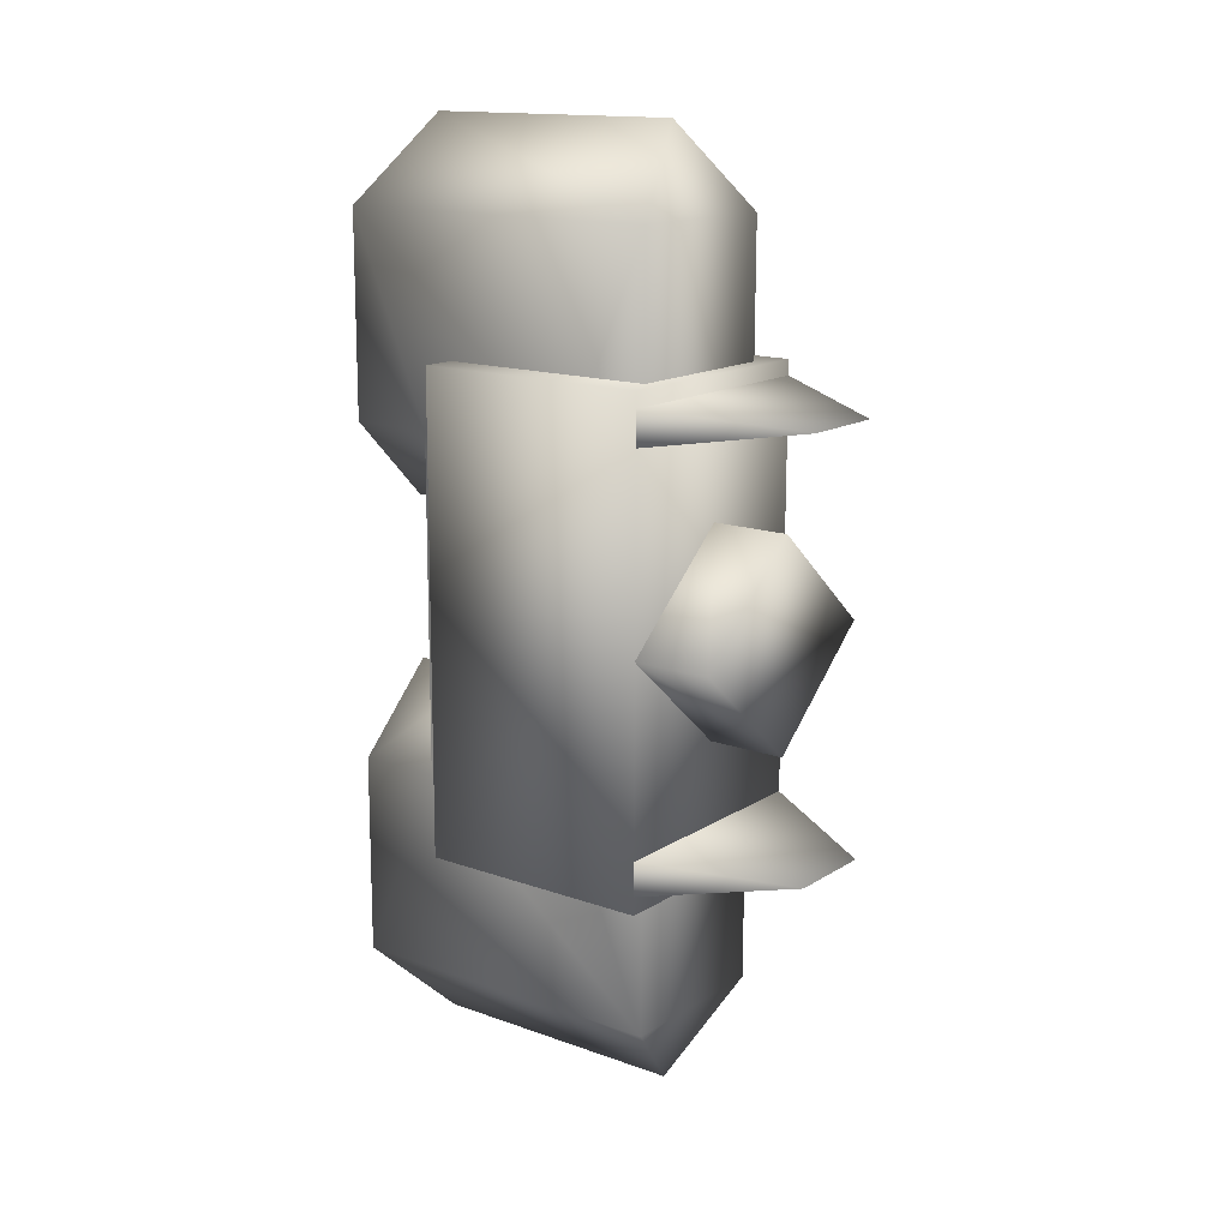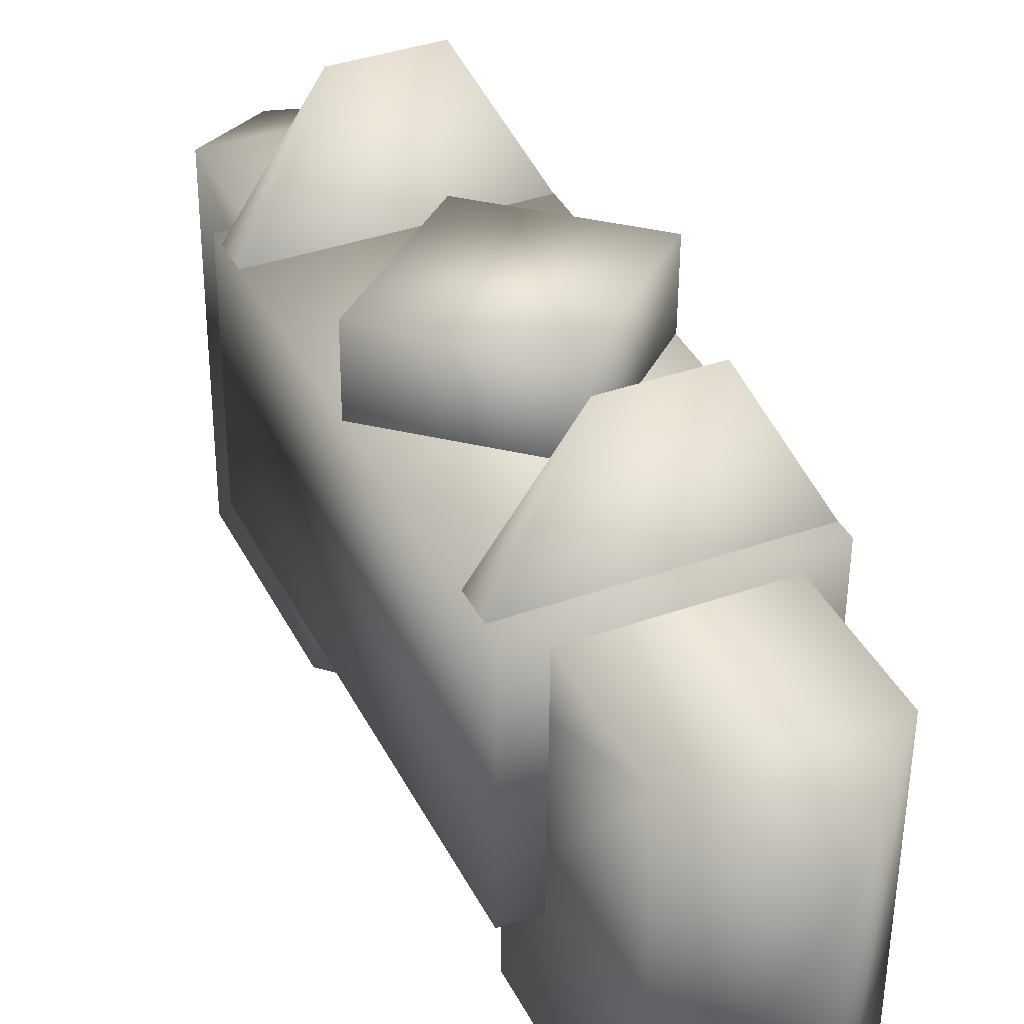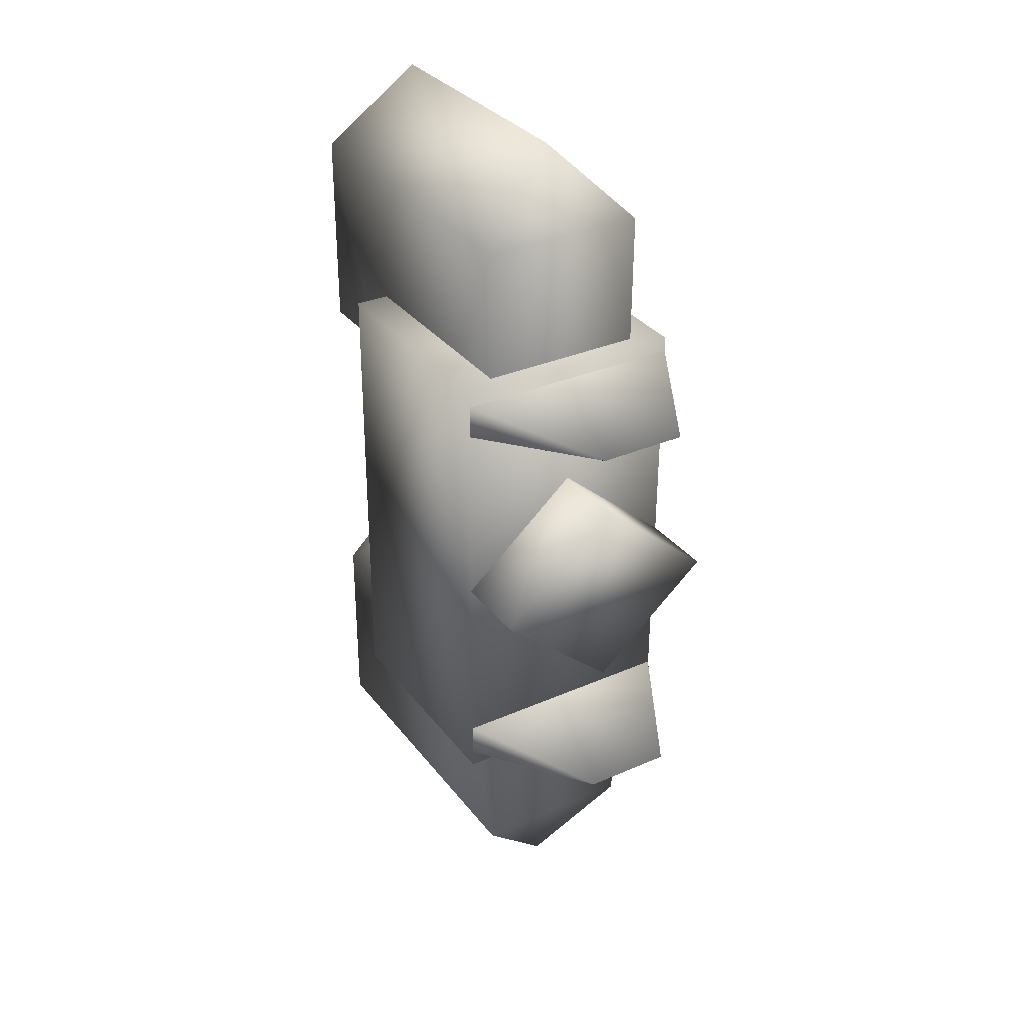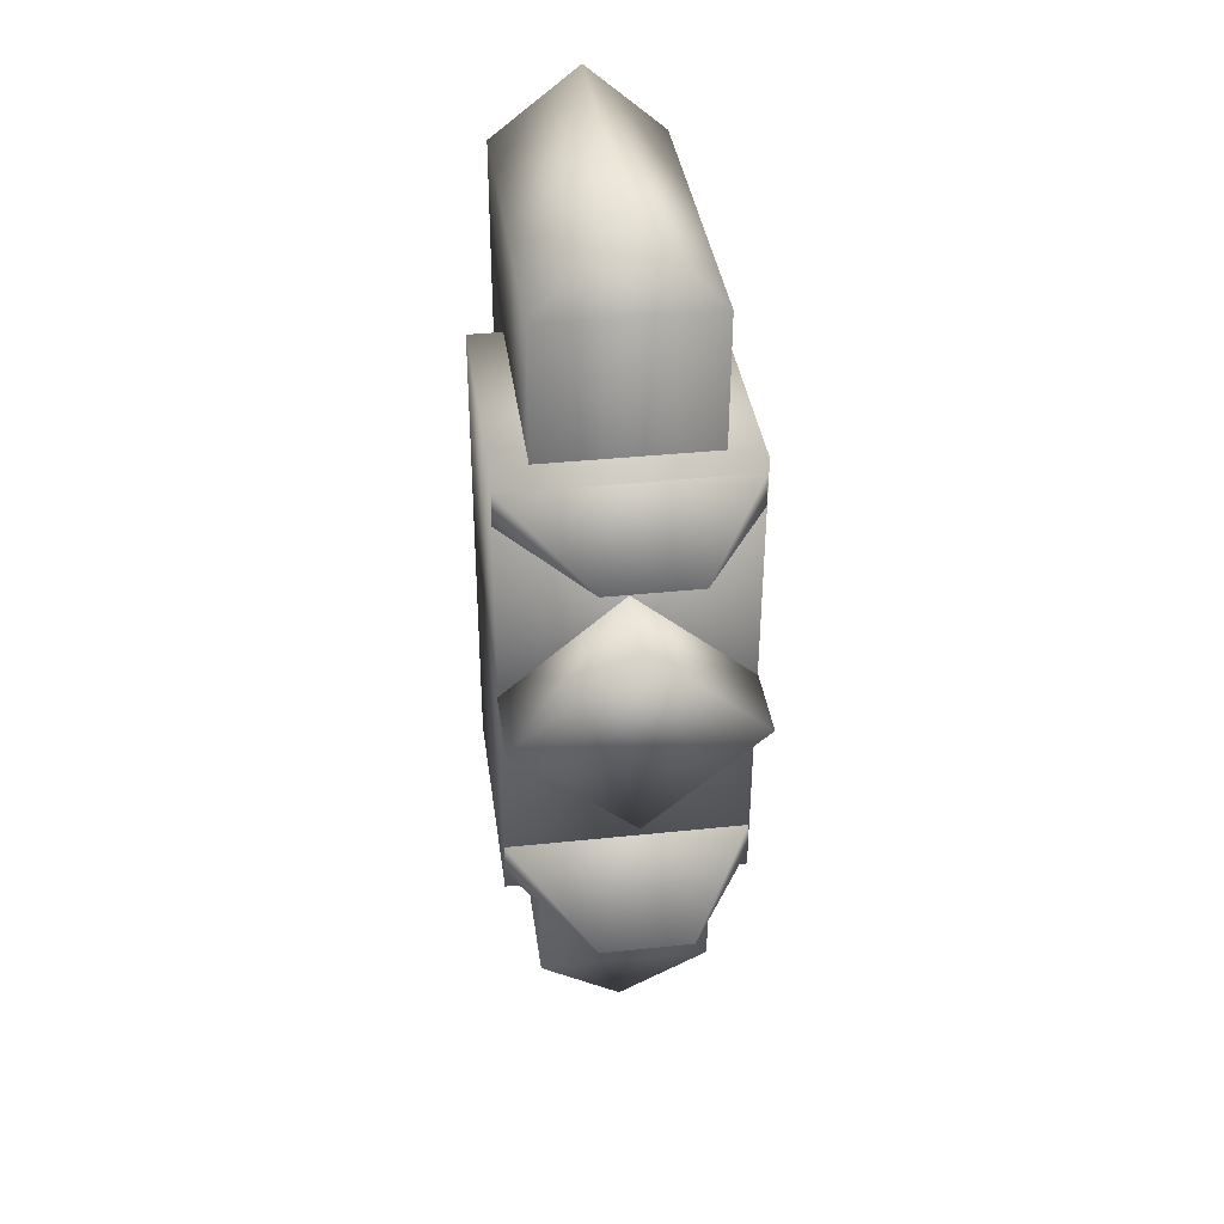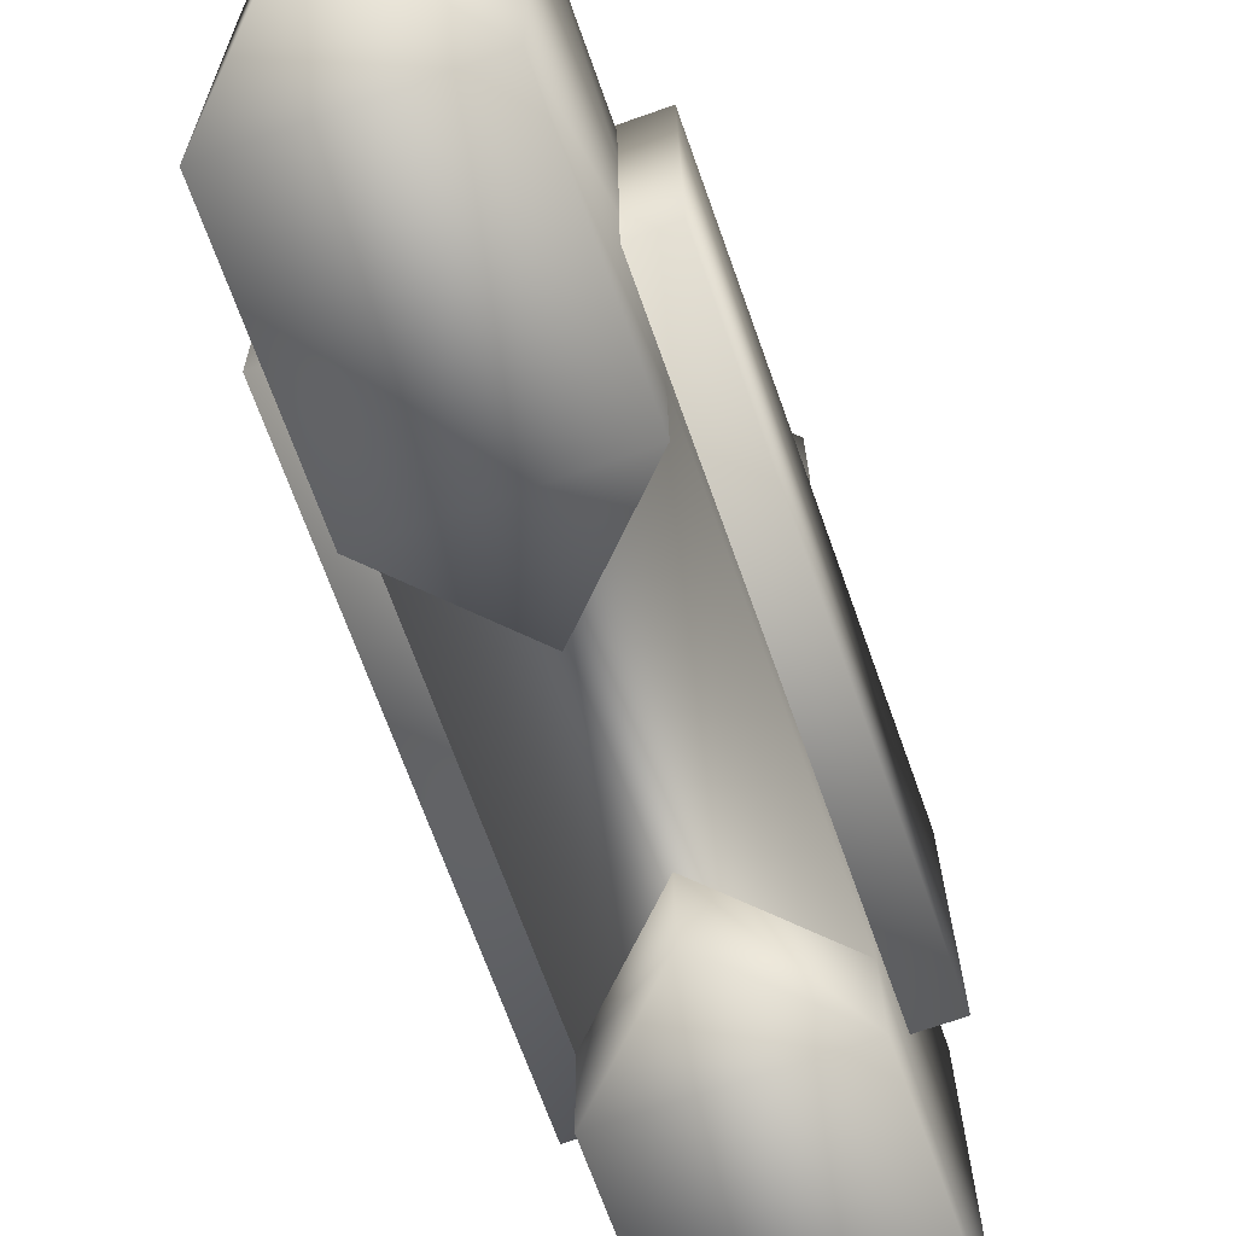
<metadata>
{"format":"obj","ext":"obj","renderer":"f3d","projection":"perspective","resolution":1024,"background":"white","views":[{"elev":15.0,"azim":-52.5,"up":"+Y"},{"elev":38.4,"azim":-24.8,"up":"+Z"},{"elev":32.5,"azim":-31.0,"up":"+Y"},{"elev":37.6,"azim":-7.4,"up":"+Y"},{"elev":-68.0,"azim":-160.7,"up":"+Z"}]}
</metadata>
<code>
o zaktaan.zaktaan.smd.mesh_0.002
v 1.321 -4.484 1.301
v 1.284 -4.478 -3.637
v 1.321 -1.519 0.06996
v 1.302 -1.516 -2.399
v 1.293 -1.515 -3.634
v 0.06158 -0.2763 -3.623
v 0.07095 -0.2777 -2.389
v -1.177 -1.507 -3.615
v -1.167 -1.509 -2.381
v -1.186 -4.471 -3.619
v 1.33 -1.52 1.305
v 1.335 3.421 0.07534
v 1.317 3.423 -2.394
v 1.354 6.383 1.313
v 1.316 6.388 -3.626
v 0.1188 7.622 0.8301
v 0.08885 7.626 -3.121
v -1.116 6.39 1.332
v -1.153 6.396 -3.607
v -1.134 3.428 0.09409
v -1.153 3.431 -2.375
v -1.149 -1.512 0.0887
v -1.148 -4.476 1.32
v 0.07914 -5.714 0.8156
v 0.04916 -5.71 -3.135
v -1.125 3.427 1.329
v -1.139 -1.513 1.323
v 1.345 3.419 1.31
v -1.162 3.432 -3.61
v 0.06893 2.194 -3.621
v 0.0783 2.192 -2.386
v 1.307 3.425 -3.629
v 1.316 6.388 -3.626
v -1.153 6.396 -3.607
v 0.08885 7.626 -3.121
v 1.307 3.425 -3.629
v -1.162 3.432 -3.61
v 0.06893 2.194 -3.621
v -1.139 -1.513 1.323
v 1.321 -4.484 1.301
v 1.33 -1.52 1.305
v -1.148 -4.476 1.32
v 0.07914 -5.714 0.8156
v -1.186 -4.471 -3.619
v 1.284 -4.478 -3.637
v 0.04916 -5.71 -3.135
v -1.177 -1.507 -3.615
v 1.293 -1.515 -3.634
v 0.06158 -0.2763 -3.623
v -1.153 3.431 -2.375
v 1.302 -1.516 -2.399
v -1.167 -1.509 -2.381
v 1.317 3.423 -2.394
v 1.345 3.419 1.31
v -1.116 6.39 1.332
v -1.125 3.427 1.329
v 1.354 6.383 1.313
v 0.1188 7.622 0.8301
v 0.09858 2.469 1.557
v 0.1072 2.468 2.696
v 1.833 0.9582 1.542
v 1.841 0.957 2.681
v 0.08962 -0.5424 1.553
v 0.09827 -0.5437 2.693
v -1.645 0.9686 1.568
v -1.636 0.9673 2.708
v 0.09858 2.469 1.557
v 0.1072 2.468 2.696
v -0.5298 3.951 3.488
v 0.765 3.947 3.478
v -1.623 4.203 1.571
v -1.624 3.709 1.571
v 1.829 3.699 1.545
v 1.83 4.193 1.545
v -1.65 4.429 -1.88
v 1.833 4.415 1.55
v 1.806 4.419 -1.906
v -1.624 4.425 1.576
v -1.644 -2.488 1.569
v -1.671 -2.484 -1.888
v 1.786 -2.495 -1.914
v 1.812 -2.498 1.543
v -1.671 -2.484 -1.888
v 1.806 4.419 -1.906
v 1.786 -2.495 -1.914
v -1.65 4.429 -1.88
v -1.624 4.425 1.576
v 1.812 -2.498 1.543
v 1.833 4.415 1.55
v -1.644 -2.488 1.569
v 1.811 -2.237 1.538
v 0.7473 -1.989 3.471
v -1.642 -2.227 1.564
v 1.812 -1.743 1.539
v -1.64 -1.733 1.565
v -0.5475 -1.985 3.481
v -1.636 0.9673 2.708
v 1.841 0.957 2.681
v 0.1072 2.468 2.696
v 0.09827 -0.5437 2.693
f 1 2 3
f 3 2 4
f 5 4 2
f 6 4 5
f 6 7 4
f 8 7 6
f 8 9 7
f 10 9 8
f 3 11 1
f 3 4 12
f 12 4 13
f 12 13 14
f 14 13 15
f 14 15 16
f 16 15 17
f 16 17 18
f 18 17 19
f 18 19 20
f 20 19 21
f 20 21 22
f 22 21 9
f 22 9 23
f 23 9 10
f 23 10 24
f 24 10 25
f 24 25 1
f 1 25 2
f 20 26 18
f 27 22 23
f 28 12 14
f 29 21 19
f 30 21 29
f 30 31 21
f 32 31 30
f 32 13 31
f 15 13 32
f 33 34 35
f 36 34 33
f 36 37 34
f 38 37 36
f 39 40 41
f 42 40 39
f 42 43 40
f 44 45 46
f 47 45 44
f 47 48 45
f 49 48 47
f 50 51 52
f 53 51 50
f 54 55 56
f 57 55 54
f 57 58 55
f 59 60 61
f 61 60 62
f 61 62 63
f 63 62 64
f 63 64 65
f 65 64 66
f 65 66 67
f 67 66 68
f 69 70 71
f 69 71 72
f 72 70 69
f 73 70 72
f 74 70 73
f 71 70 74
f 75 76 77
f 78 76 75
f 78 75 79
f 79 75 80
f 80 81 79
f 79 81 82
f 81 77 82
f 82 77 76
f 83 84 85
f 86 84 83
f 87 88 89
f 90 88 87
f 91 92 93
f 94 92 91
f 95 92 94
f 96 92 95
f 96 95 93
f 93 92 96
f 97 98 99
f 100 98 97

</code>
